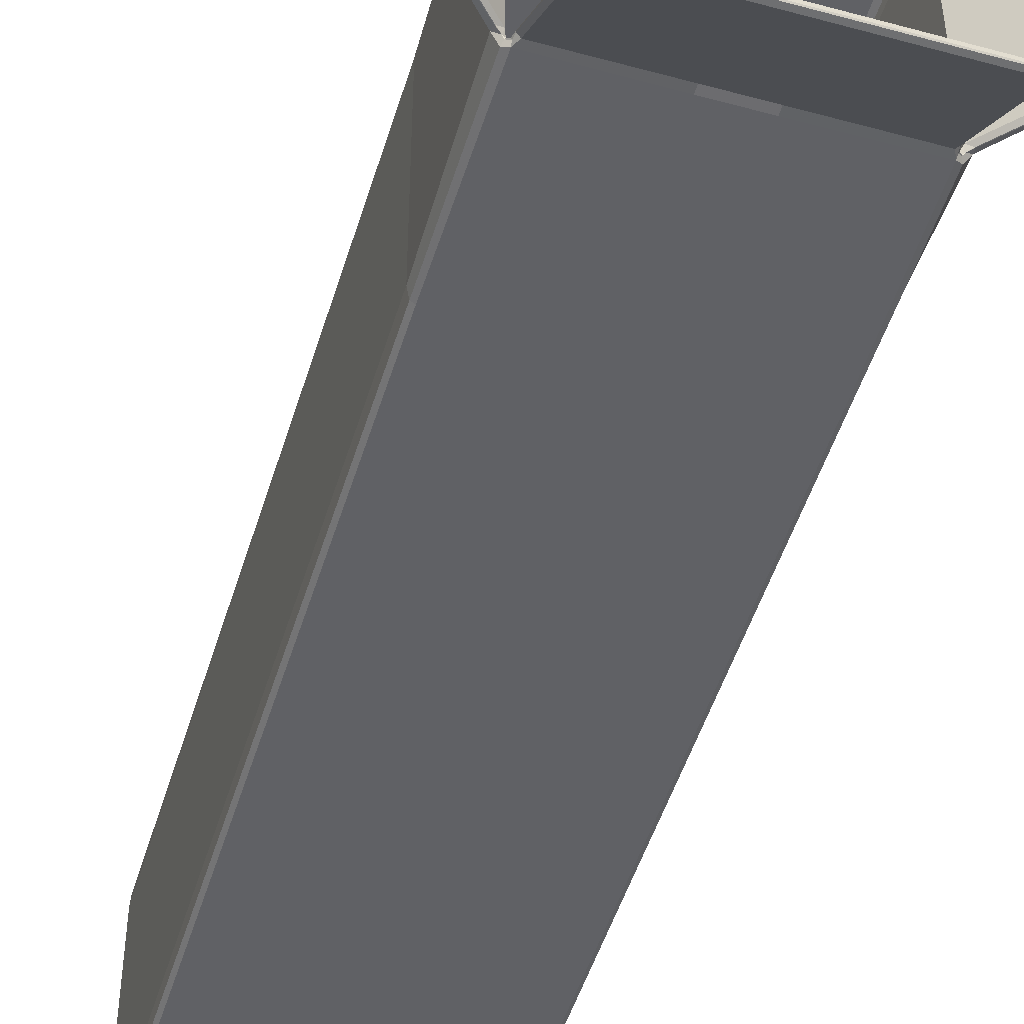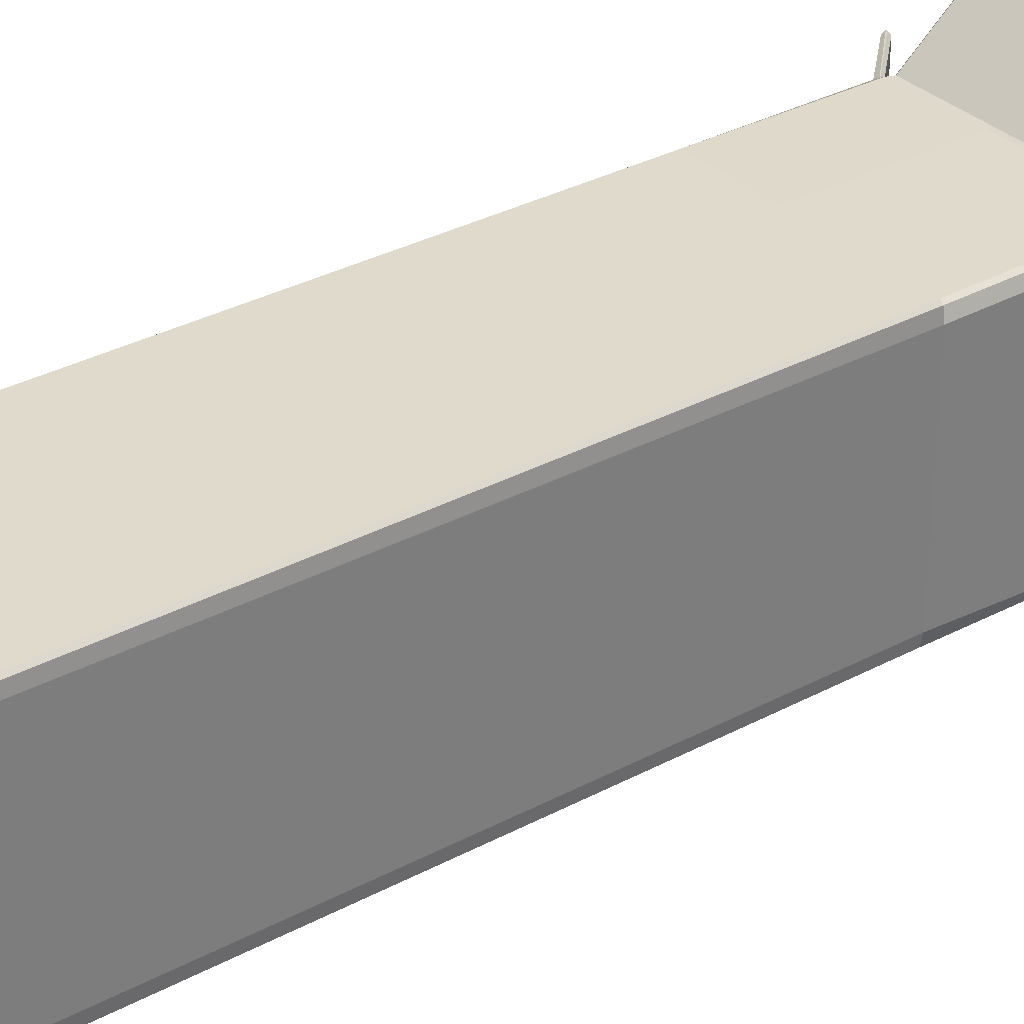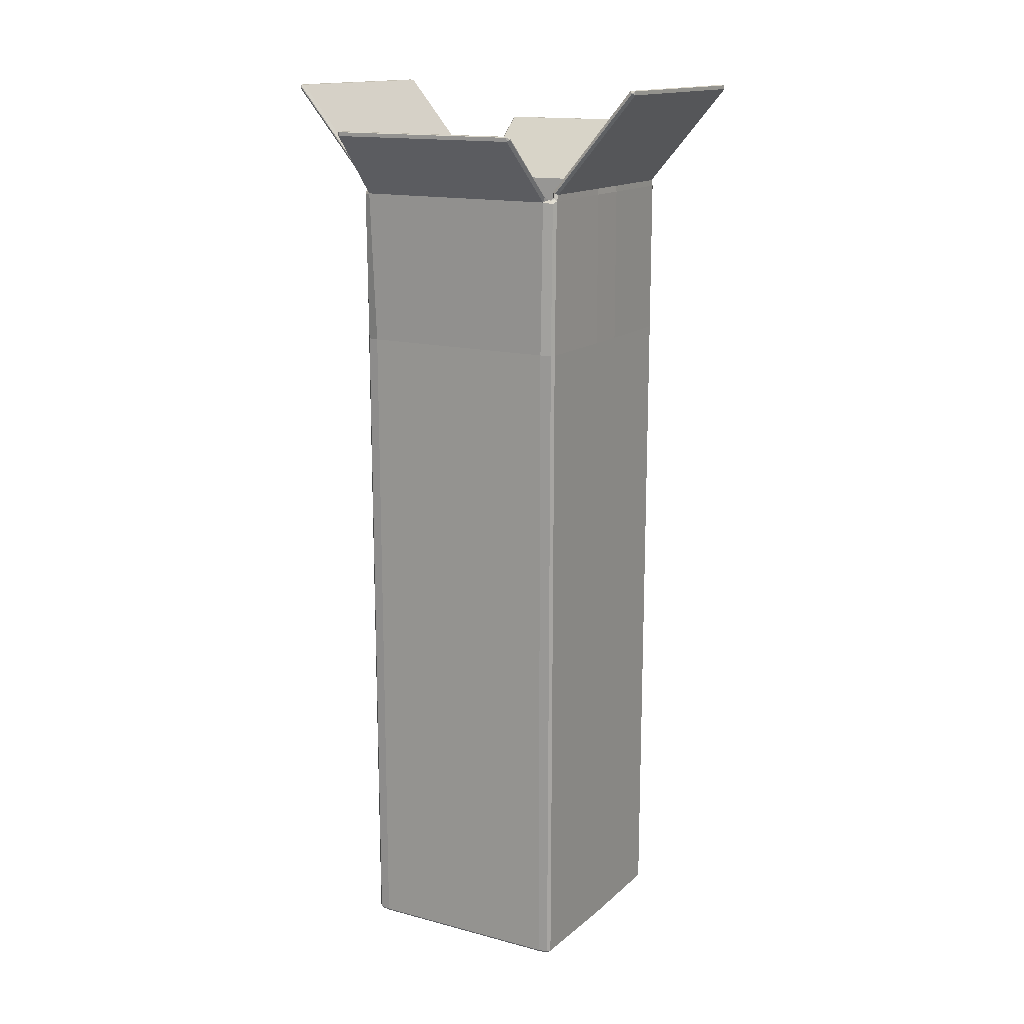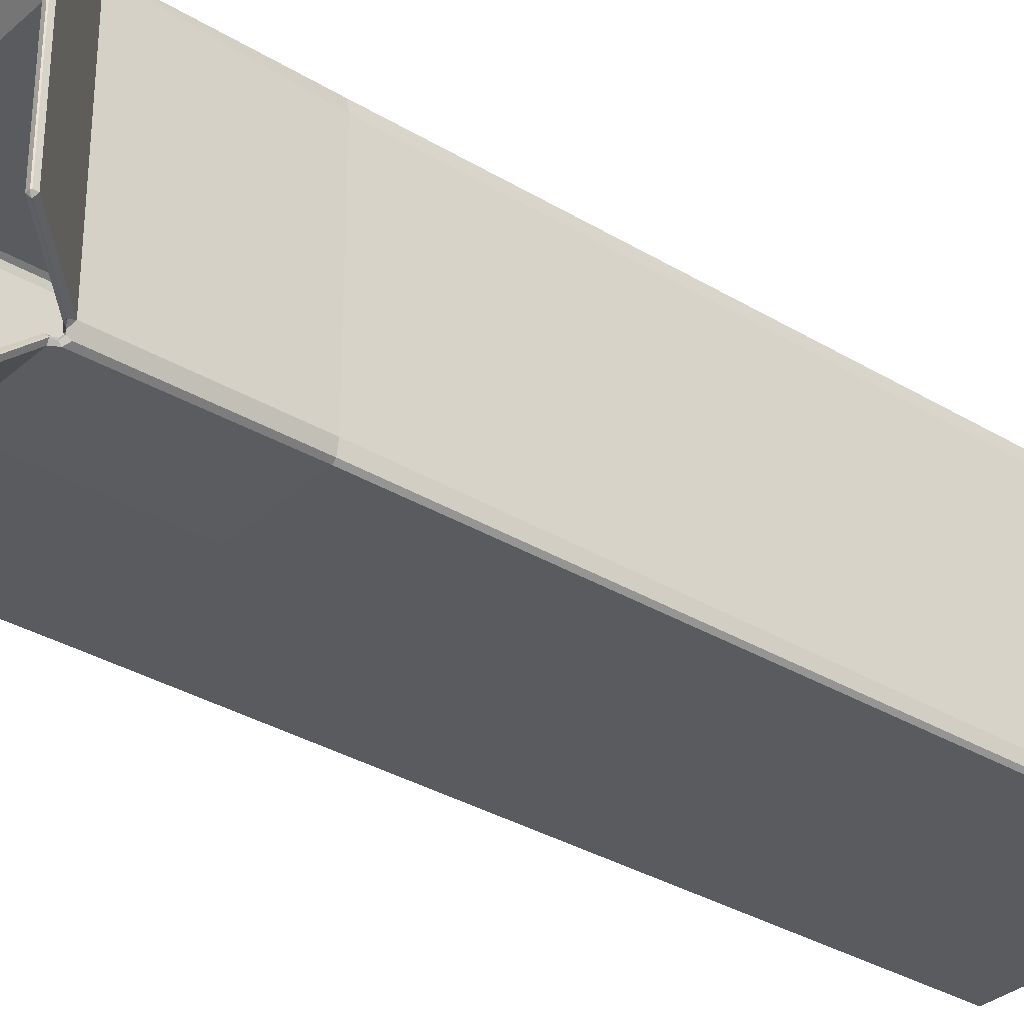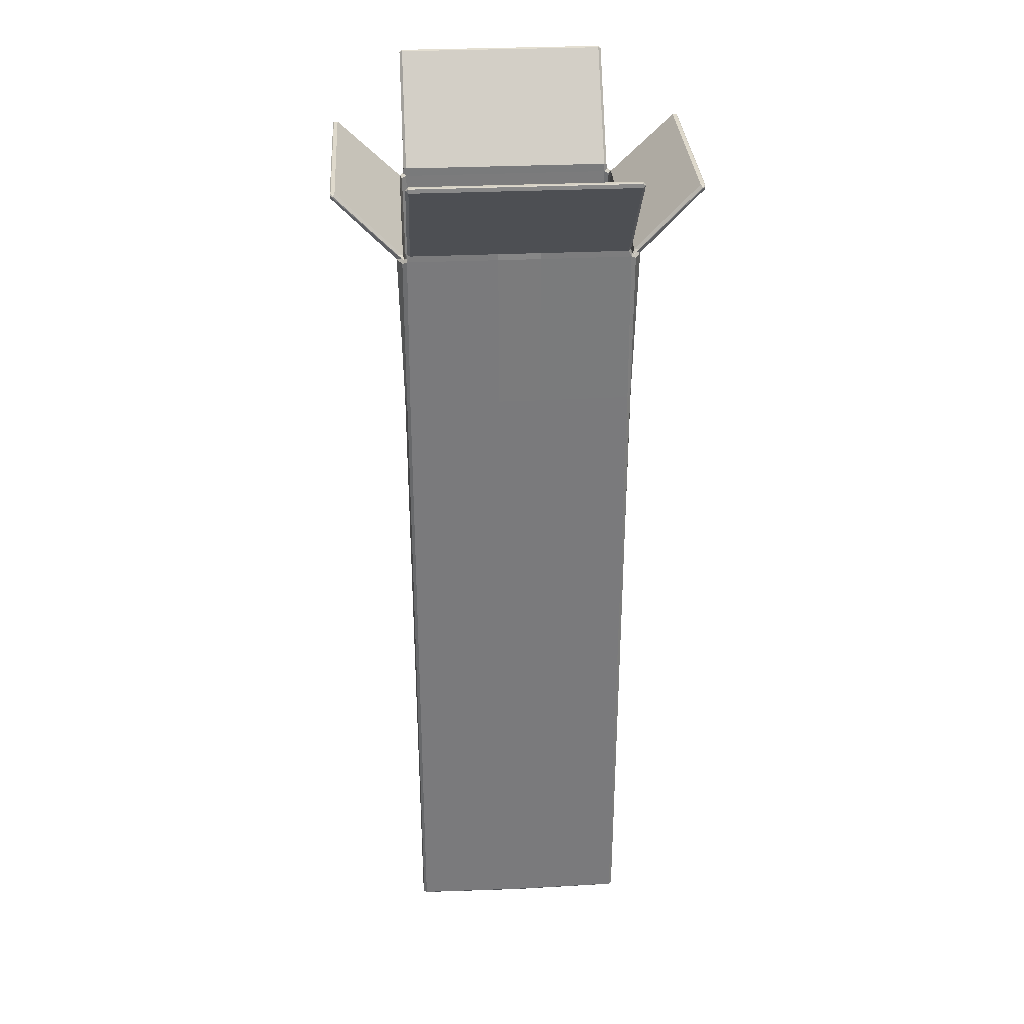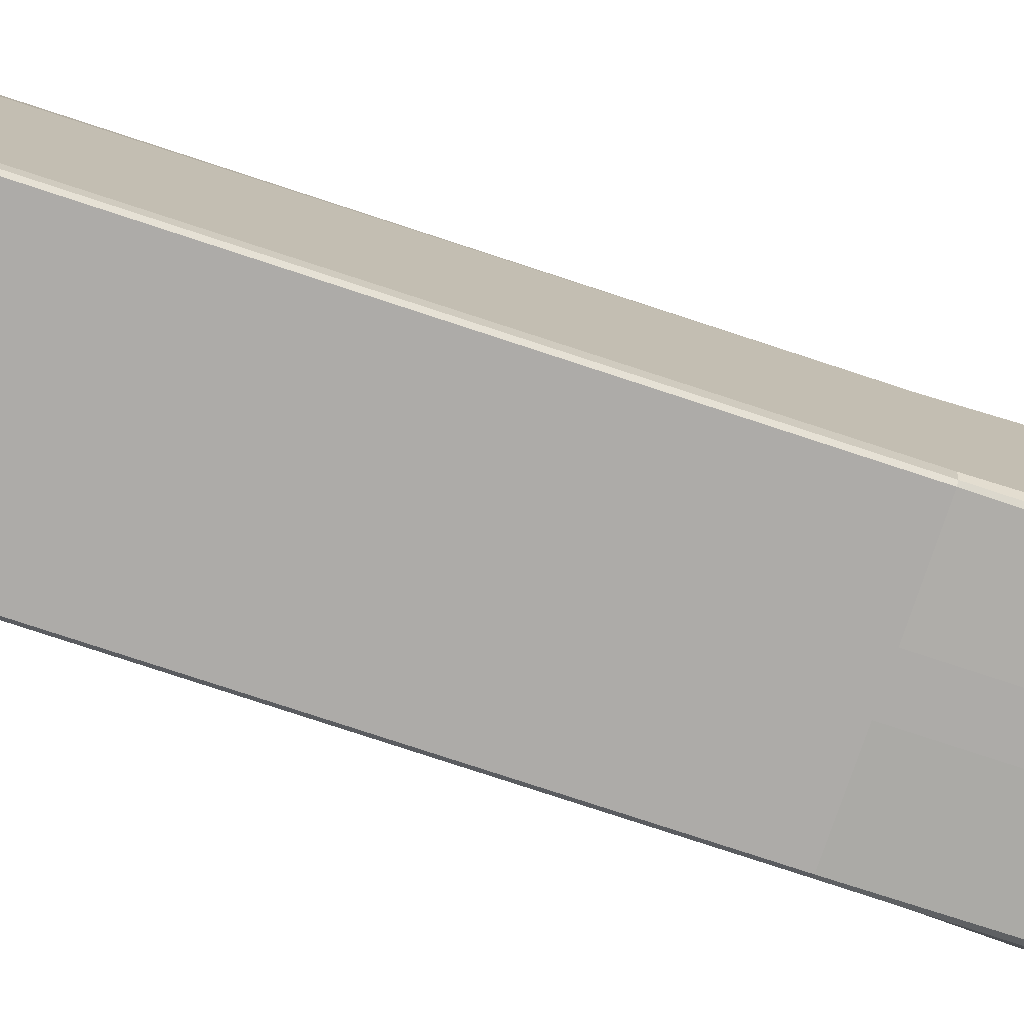
<metadata>
{"format":"obj","ext":"obj","renderer":"f3d","projection":"perspective","resolution":1024,"background":"white","views":[{"elev":-49.8,"azim":163.2,"up":"+Z"},{"elev":32.4,"azim":53.1,"up":"+Z"},{"elev":14.7,"azim":-60.0,"up":"+Y"},{"elev":-33.2,"azim":-129.7,"up":"+Z"},{"elev":31.9,"azim":176.3,"up":"+Y"},{"elev":-76.5,"azim":71.7,"up":"+Z"}]}
</metadata>
<code>
o Cardboard.025_Cube.010
v 0.0243 0.4225 -0.1355
v 0.0243 0.2398 -0.1355
v -0.0243 0.4225 -0.1355
v -0.0243 0.2398 -0.1355
v 0.0243 0.4225 0.1355
v 0.0243 0.2398 0.1355
v -0.0243 0.4225 0.1355
v -0.0243 0.2398 0.1355
v 0.0243 0.4297 -0.135
v 0.0243 0.4297 0.135
v -0 -0.5504 -0.1169
v 0.1355 0.2398 -0.1175
v -0 -0.5504 0.1169
v -0.0243 0.4297 -0.135
v 0.1355 0.2398 0.1175
v -0.0243 0.4297 0.135
v -0.1355 0.2398 -0.1175
v -0.1355 0.2398 0.1175
v 0.0243 0.4225 -0.1279
v 0.0243 0.2398 -0.1279
v -0.0243 0.4225 -0.1279
v -0.0243 0.2398 -0.1279
v 0.0243 0.4225 0.1279
v 0.0243 0.2398 0.1279
v -0.0243 0.4225 0.1279
v -0.0243 0.2398 0.1279
v 0.0243 0.4323 -0.1278
v 0.0243 0.4323 0.1278
v 0.1279 0.2398 -0.1169
v -0.0243 0.4323 -0.1278
v 0.1279 0.2398 0.1169
v -0.0243 0.4323 0.1278
v -0.1279 0.2398 -0.1169
v -0.1279 0.2398 0.1169
v -0.129 -0.5441 -0.1323
v -0.1293 -0.5474 -0.1291
v -0.1325 -0.5442 -0.1291
v -0.1335 0.4195 -0.1322
v -0.132 0.4227 -0.129
v -0.1285 0.4254 -0.1319
v -0.1281 0.4225 -0.1346
v 0.1325 -0.5442 -0.1291
v 0.1293 -0.5474 -0.1291
v 0.129 -0.5441 -0.1323
v 0.1335 0.4195 -0.1322
v 0.1281 0.4225 -0.1346
v 0.1285 0.4254 -0.1319
v 0.132 0.4227 -0.129
v -0 -0.545 -0.1333
v -0 -0.5486 -0.1301
v 0.1295 0.2398 -0.1337
v 0.1333 0.2398 -0.1305
v -0.1295 0.2398 -0.1337
v -0.1333 0.2398 -0.1305
v 0.1333 -0.545 -0.1169
v 0.1301 -0.5483 -0.1169
v -0.129 -0.5441 0.1323
v -0.1325 -0.5442 0.1291
v -0.1293 -0.5474 0.1291
v -0.1281 0.4225 0.1346
v -0.1285 0.4254 0.1319
v -0.132 0.4227 0.129
v -0.1335 0.4195 0.1322
v 0.1325 -0.5442 0.1291
v 0.129 -0.5441 0.1323
v 0.1293 -0.5474 0.1291
v -0.1301 -0.5483 -0.1169
v -0.1333 -0.545 -0.1169
v 0.1285 0.4254 0.1319
v 0.1281 0.4225 0.1346
v 0.1335 0.4195 0.1322
v 0.132 0.4227 0.129
v -0 -0.545 0.1333
v -0 -0.5486 0.1301
v 0.1333 0.2398 0.1305
v 0.1295 0.2398 0.1337
v -0.1295 0.2398 0.1337
v -0.1333 0.2398 0.1305
v 0.1301 -0.5483 0.1169
v 0.1333 -0.545 0.1169
v -0.1333 -0.545 0.1169
v -0.1301 -0.5483 0.1169
v 0.1279 0.4308 0.1318
v 0.1246 0.4297 0.135
v 0.1246 0.4297 -0.135
v 0.1279 0.4308 -0.1318
v 0.1247 0.5496 -0.2323
v 0.1279 0.5472 -0.2303
v 0.1246 0.5452 -0.2327
v 0.0243 0.5452 -0.2327
v 0.0243 0.5496 -0.2323
v 0.1247 0.5496 0.2323
v 0.1246 0.5452 0.2327
v 0.1279 0.5472 0.2303
v 0.0243 0.5452 0.2327
v 0.0243 0.5496 0.2323
v 0.1338 0.4243 -0.1272
v 0.1389 0.4271 -0.1242
v 0.1397 0.4215 -0.1224
v -0.1279 0.4308 -0.1318
v -0.1246 0.4297 -0.135
v 0.1338 0.4243 0.1272
v 0.1397 0.4215 0.1224
v 0.1389 0.4271 0.1242
v -0.1279 0.4308 0.1318
v -0.1246 0.4297 0.135
v 0.2098 0.4968 -0.1185
v 0.2121 0.499 -0.1152
v 0.212 0.4946 -0.1154
v 0.2098 0.4968 0.1185
v 0.212 0.4946 0.1154
v 0.2121 0.499 0.1152
v -0.1247 0.5496 -0.2323
v -0.1246 0.5452 -0.2327
v -0.1279 0.5472 -0.2303
v -0.0243 0.5496 -0.2323
v -0.0243 0.5452 -0.2327
v -0.1247 0.5496 0.2323
v -0.1279 0.5472 0.2303
v -0.1246 0.5452 0.2327
v -0.1338 0.4243 -0.1272
v -0.1397 0.4215 -0.1224
v -0.1389 0.4271 -0.1242
v -0.0243 0.5452 0.2327
v -0.0243 0.5496 0.2323
v -0.1389 0.4271 0.1242
v -0.1397 0.4215 0.1224
v -0.1338 0.4243 0.1272
v -0.2098 0.4968 -0.1185
v -0.212 0.4946 -0.1154
v -0.2121 0.499 -0.1152
v -0.2098 0.4968 0.1185
v -0.2121 0.499 0.1152
v -0.212 0.4946 0.1154
v -0.1247 -0.5397 -0.1279
v -0.1279 -0.5397 -0.1247
v -0.1247 -0.5428 -0.1247
v -0.1303 0.4206 -0.1259
v -0.1247 0.4225 -0.1279
v -0.1293 0.4257 -0.1307
v -0.1316 0.424 -0.1289
v 0.1279 -0.5397 -0.1247
v 0.1247 -0.5397 -0.1279
v 0.1247 -0.5428 -0.1247
v 0.1303 0.4206 -0.1259
v 0.1316 0.424 -0.1289
v 0.1293 0.4257 -0.1307
v 0.1247 0.4225 -0.1279
v 0.1279 0.2398 -0.1247
v 0.1247 0.2398 -0.1279
v -0.1279 0.2398 -0.1247
v -0.1247 0.2398 -0.1279
v 0.1247 -0.5428 -0.1169
v 0.1279 -0.5397 -0.1169
v -0.1247 -0.5397 0.1279
v -0.1247 -0.5428 0.1247
v -0.1279 -0.5397 0.1247
v -0.1303 0.4206 0.1259
v -0.1316 0.424 0.1289
v -0.1293 0.4257 0.1307
v -0.1247 0.4225 0.1279
v 0.1279 -0.5397 0.1247
v 0.1247 -0.5428 0.1247
v 0.1247 -0.5397 0.1279
v -0.1279 -0.5397 -0.1169
v -0.1247 -0.5428 -0.1169
v 0.1293 0.4257 0.1307
v 0.1316 0.424 0.1289
v 0.1303 0.4206 0.1259
v 0.1247 0.4225 0.1279
v 0.1247 0.2398 0.1279
v 0.1279 0.2398 0.1247
v -0.1279 0.2398 0.1247
v -0.1247 0.2398 0.1279
v 0.1279 -0.5397 0.1169
v 0.1247 -0.5428 0.1169
v -0.1247 -0.5428 0.1169
v -0.1279 -0.5397 0.1169
v 0.1247 0.4323 0.1278
v 0.1279 0.4311 0.131
v 0.1279 0.4312 -0.131
v 0.1247 0.4323 -0.1278
v 0.1247 0.5504 -0.2313
v 0.1247 0.5501 -0.2269
v 0.1279 0.548 -0.2293
v 0.0243 0.5504 -0.2313
v 0.0243 0.5501 -0.2269
v 0.1247 0.5504 0.2313
v 0.1279 0.548 0.2293
v 0.1247 0.5501 0.2269
v 0.0243 0.5504 0.2313
v 0.0243 0.5501 0.2269
v 0.1335 0.423 -0.1264
v 0.1325 0.4252 -0.1213
v 0.1384 0.4272 -0.1242
v -0.1247 0.4323 -0.1278
v -0.1279 0.4311 -0.131
v 0.1335 0.423 0.1264
v 0.1384 0.4272 0.1242
v 0.133 0.4262 0.1213
v -0.1247 0.4323 0.1278
v -0.1279 0.4312 0.131
v 0.2089 0.4977 -0.1185
v 0.2067 0.4999 -0.1153
v 0.2112 0.4999 -0.1152
v 0.2089 0.4977 0.1185
v 0.2112 0.4999 0.1152
v 0.2067 0.4999 0.1153
v -0.1247 0.5504 -0.2313
v -0.1279 0.548 -0.2293
v -0.1247 0.5501 -0.2269
v -0.0243 0.5501 -0.2269
v -0.0243 0.5504 -0.2313
v -0.1247 0.5504 0.2313
v -0.1247 0.5501 0.2269
v -0.1279 0.548 0.2293
v -0.1335 0.423 -0.1264
v -0.1384 0.4272 -0.1242
v -0.133 0.4262 -0.1213
v -0.0243 0.5504 0.2313
v -0.0243 0.5501 0.2269
v -0.1384 0.4272 0.1242
v -0.1335 0.423 0.1264
v -0.1325 0.4252 0.1213
v -0.2089 0.4977 -0.1185
v -0.2112 0.4999 -0.1152
v -0.2067 0.4999 -0.1153
v -0.2089 0.4977 0.1185
v -0.2067 0.4999 0.1153
v -0.2112 0.4999 0.1152
f 1 9 85 46
f 3 41 101 14
f 11 50 43 56
f 11 67 36 50
f 68 17 54 37
f 12 52 45 99
f 97 48 146 193
f 13 79 66 74
f 47 86 181 147
f 18 17 68 81
f 19 27 30 21
f 39 121 217 141
f 18 78 63 127
f 84 93 95 10
f 80 15 75 64
f 83 69 167 180
f 17 122 38 54
f 94 83 180 189
f 4 53 41 3
f 86 88 185 181
f 115 100 197 210
f 107 98 195 203
f 81 58 78 18
f 128 62 159 223
f 13 74 59 82
f 61 105 202 160
f 105 119 216 202
f 72 102 198 168
f 122 127 134 130
f 132 126 222 228
f 101 114 117 14
f 5 70 84 10
f 15 80 55 12
f 103 15 12 99
f 73 65 76 6 8 77 57
f 82 67 11 13
f 19 148 182 27
f 21 30 196 139
f 176 177 156 163
f 25 23 24 26
f 165 136 151 33
f 177 176 153 166
f 29 194 145 149
f 20 150 148 19
f 23 25 32 28
f 137 144 143 135
f 34 178 165 33
f 154 29 149 142
f 34 224 158 173
f 179 28 192 190
f 175 162 172 31
f 24 23 170 171
f 33 151 138 219
f 182 184 187 27
f 22 21 139 152
f 21 22 20 19
f 28 32 221 192
f 201 215 221 32
f 204 194 200 208
f 178 34 173 157
f 26 174 161 25
f 25 161 201 32
f 219 227 229 224
f 31 172 169 200
f 224 34 33 219
f 196 30 212 211
f 23 28 179 170
f 31 29 154 175
f 200 194 29 31
f 164 155 174 26 24 171
f 187 212 30 27
f 79 13 11 56
f 55 42 52 12
f 6 76 70 5
f 131 133 230 226
f 118 125 220 214
f 2 1 46 51
f 100 40 140 197
f 127 122 17 18
f 15 103 71 75
f 87 91 186 183
f 8 7 60 77
f 109 111 103 99
f 85 9 90 89
f 106 16 124 120
f 123 129 225 218
f 112 108 205 207
f 104 110 206 199
f 7 16 106 60
f 96 92 188 191
f 20 22 152 135 143 150
f 116 113 209 213
f 35 36 37
f 38 39 40 41
f 42 43 44
f 45 46 47 48
f 57 58 59
f 60 61 62 63
f 64 65 66
f 69 70 71 72
f 87 88 89
f 92 93 94
f 97 98 99
f 102 103 104
f 107 108 109
f 110 111 112
f 113 114 115
f 118 119 120
f 121 122 123
f 126 127 128
f 129 130 131
f 132 133 134
f 135 136 137
f 138 139 140 141
f 142 143 144
f 145 146 147 148
f 155 156 157
f 158 159 160 161
f 162 163 164
f 167 168 169 170
f 183 184 185
f 188 189 190
f 193 194 195
f 198 199 200
f 203 204 205
f 206 207 208
f 209 210 211
f 214 215 216
f 217 218 219
f 222 223 224
f 225 226 227
f 228 229 230
f 41 53 54 38
f 53 35 37 54
f 52 42 44 51
f 43 50 49 44
f 45 52 51 46
f 42 55 56 43
f 36 67 68 37
f 46 85 86 47
f 76 65 64 75
f 65 73 74 66
f 40 100 101 41
f 69 83 84 70
f 126 132 134 127
f 78 58 57 77
f 63 78 77 60
f 117 114 113 116
f 99 45 48 97
f 121 39 38 122
f 122 130 129 123
f 58 81 82 59
f 102 72 71 103
f 95 93 92 96
f 91 87 89 90
f 85 89 88 86
f 127 63 62 128
f 98 107 109 99
f 83 94 93 84
f 103 111 110 104
f 66 79 80 64
f 125 118 120 124
f 59 74 73 57
f 106 120 119 105
f 100 115 114 101
f 35 49 50 36
f 60 106 105 61
f 70 76 75 71
f 55 80 79 56
f 67 82 81 68
f 133 131 130 134
f 111 109 108 112
f 138 151 152 139
f 151 136 135 152
f 150 143 142 149
f 155 164 163 156
f 148 150 149 145
f 144 153 154 142
f 136 165 166 137
f 147 181 182 148
f 172 162 164 171
f 144 137 166 153
f 139 196 197 140
f 170 179 180 167
f 224 229 228 222
f 174 155 157 173
f 161 174 173 158
f 213 209 211 212
f 193 146 145 194
f 219 138 141 217
f 218 225 227 219
f 156 177 178 157
f 200 169 168 198
f 191 188 190 192
f 187 184 183 186
f 181 185 184 182
f 223 159 158 224
f 194 204 203 195
f 179 190 189 180
f 199 206 208 200
f 162 175 176 163
f 221 215 214 220
f 202 216 215 201
f 196 211 210 197
f 160 202 201 161
f 169 172 171 170
f 153 176 175 154
f 165 178 177 166
f 229 227 226 230
f 207 205 204 208
f 39 141 140 40
f 47 147 146 48
f 61 160 159 62
f 72 168 167 69
f 87 183 185 88
f 94 189 188 92
f 97 193 195 98
f 104 199 198 102
f 107 203 205 108
f 112 207 206 110
f 115 210 209 113
f 118 214 216 119
f 123 218 217 121
f 128 223 222 126
f 131 226 225 129
f 132 228 230 133
f 2 51 44 49 35 53 4
f 7 8 6 5
f 90 9 14 117
f 10 16 7 5
f 3 1 2 4
f 96 191 220 125
f 95 124 16 10
f 96 125 124 95
f 90 117 116 91
f 192 221 220 191
f 186 213 212 187
f 91 116 213 186
f 9 1 3 14
o codeBArre.016_codeBArre.010
v 0.1602 0.4389 0.03388
v 0.1602 0.4389 -0.105
v 0.2042 0.4834 0.03388
v 0.2042 0.4834 -0.105
f 231 232 234 233

</code>
